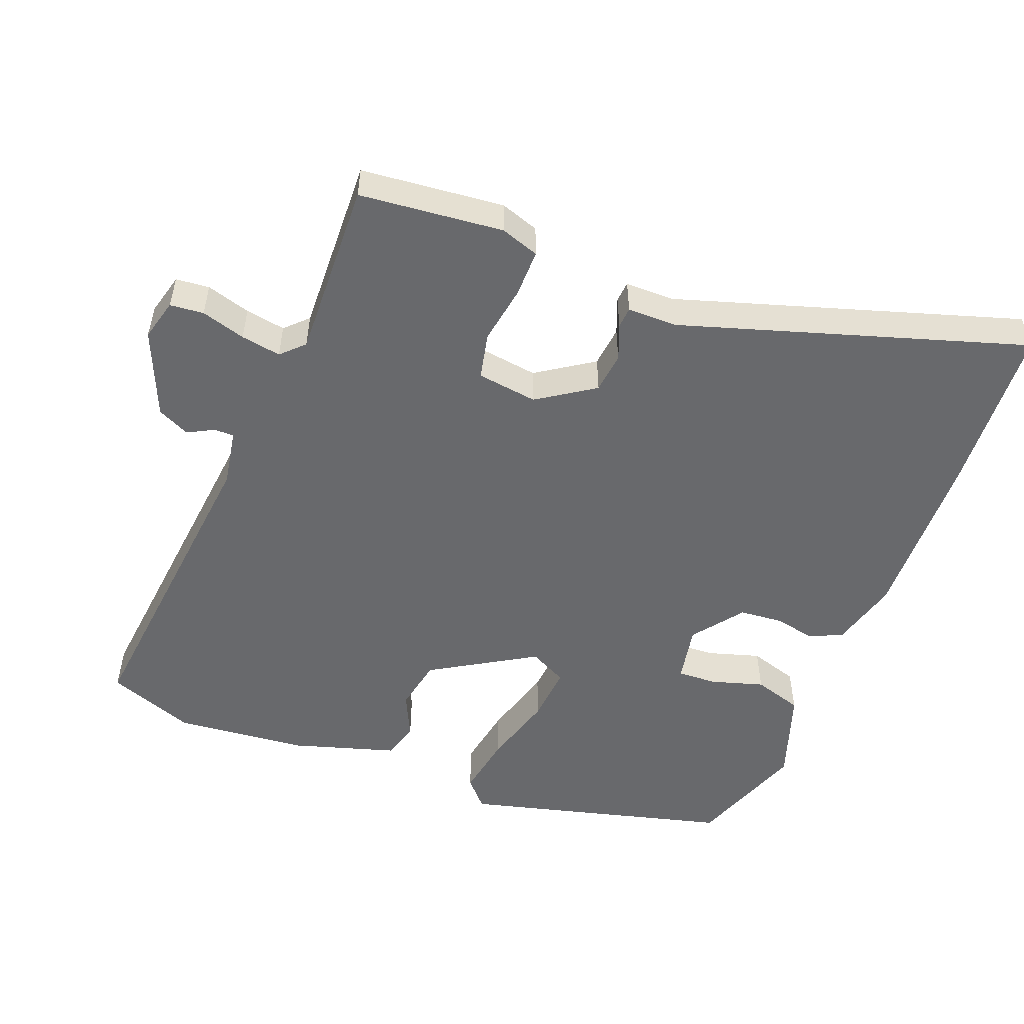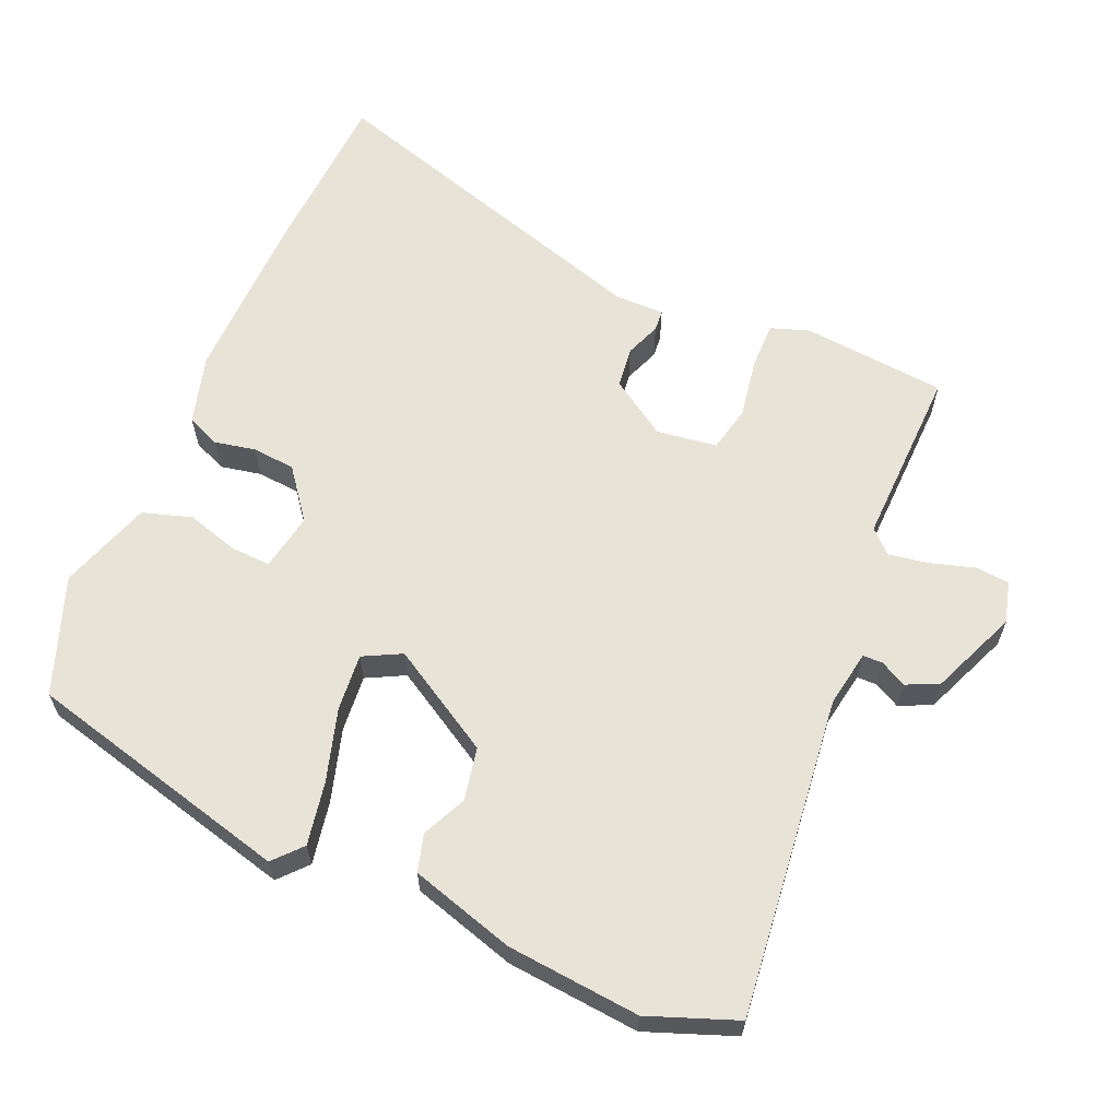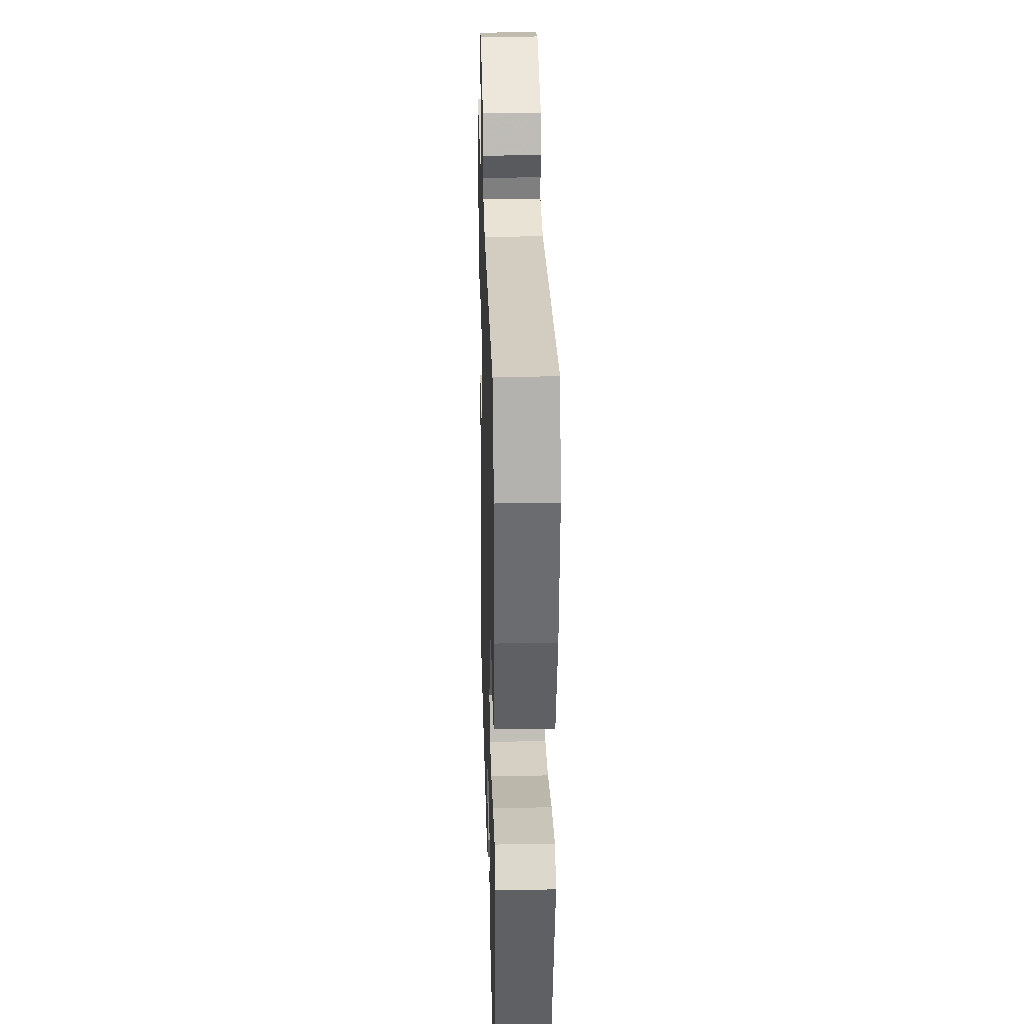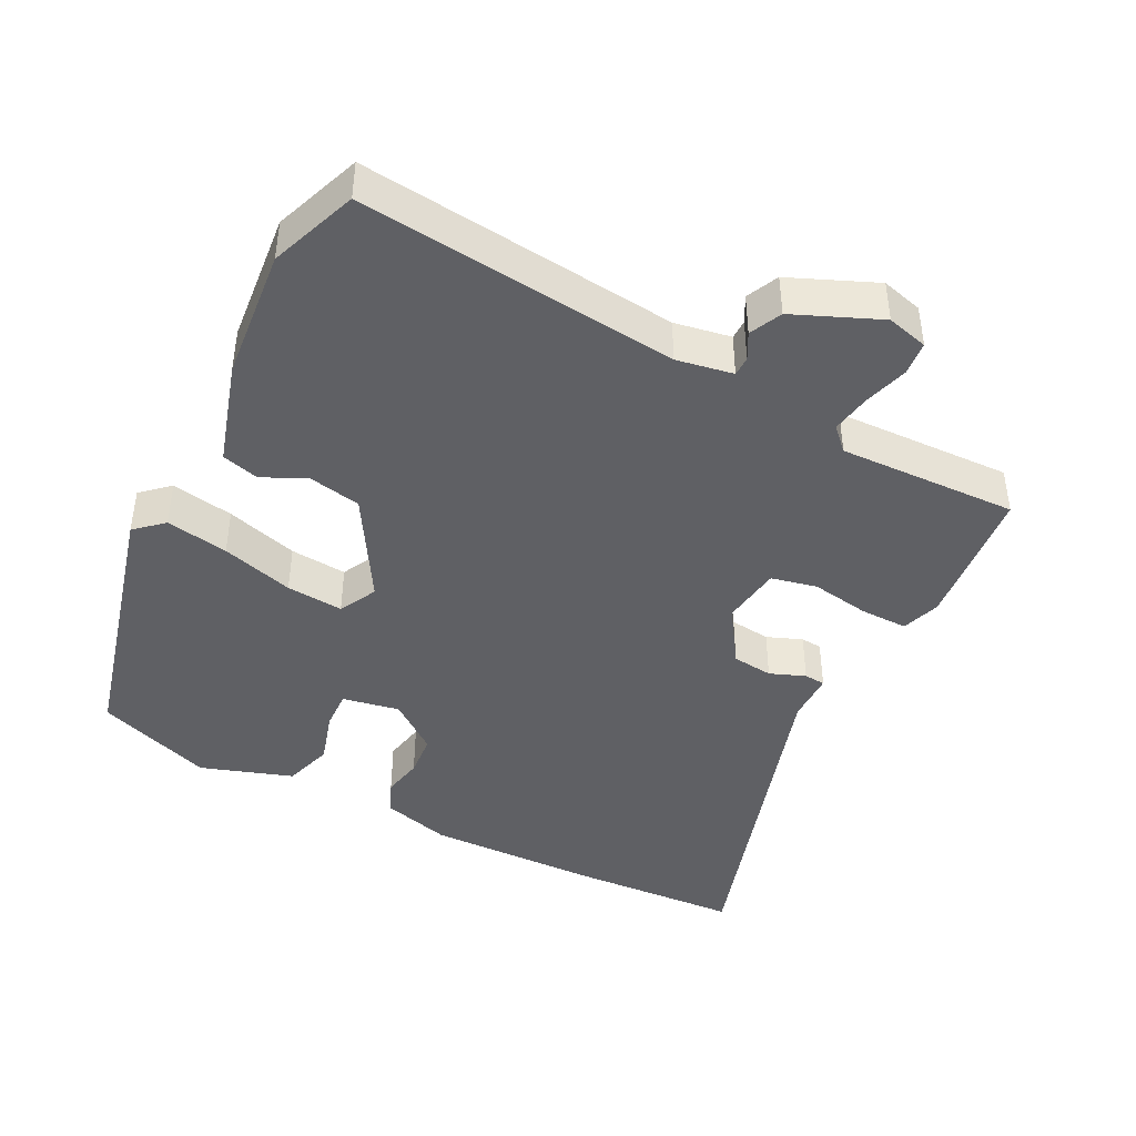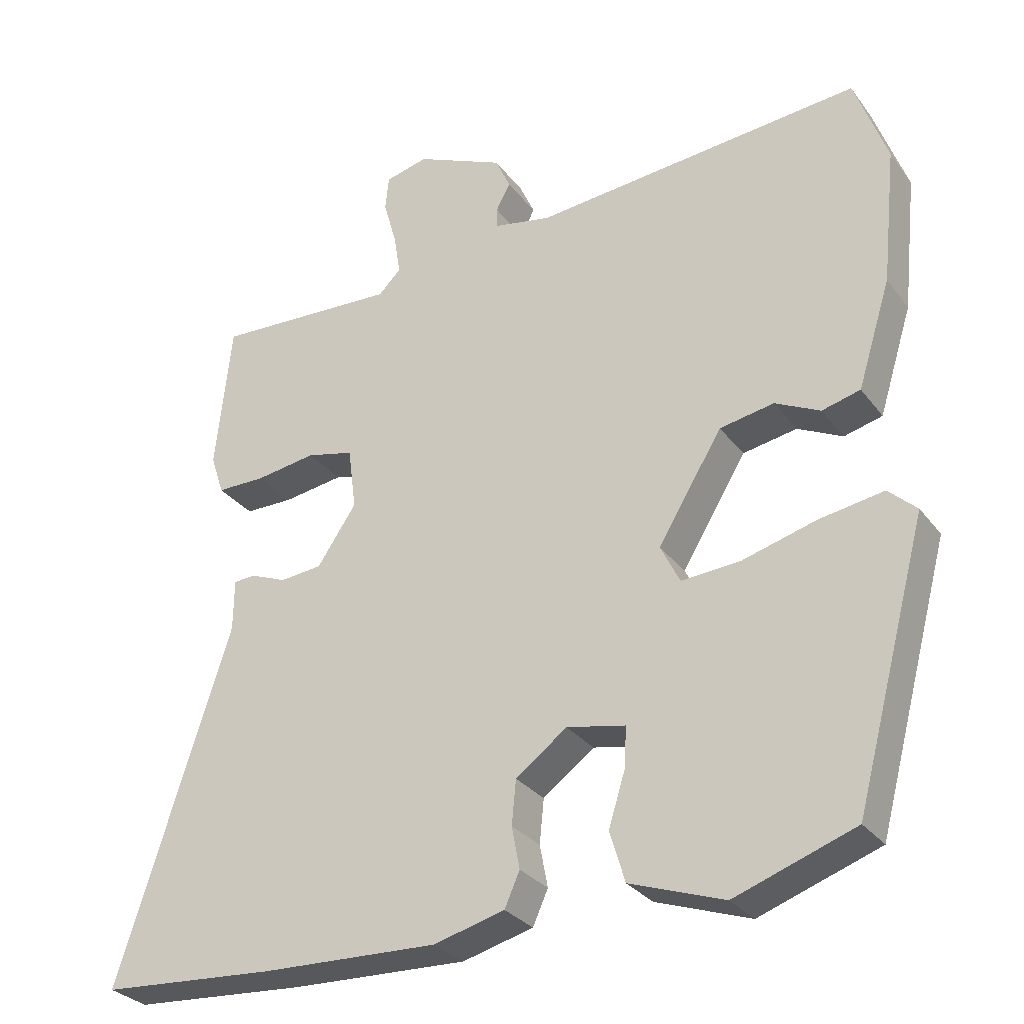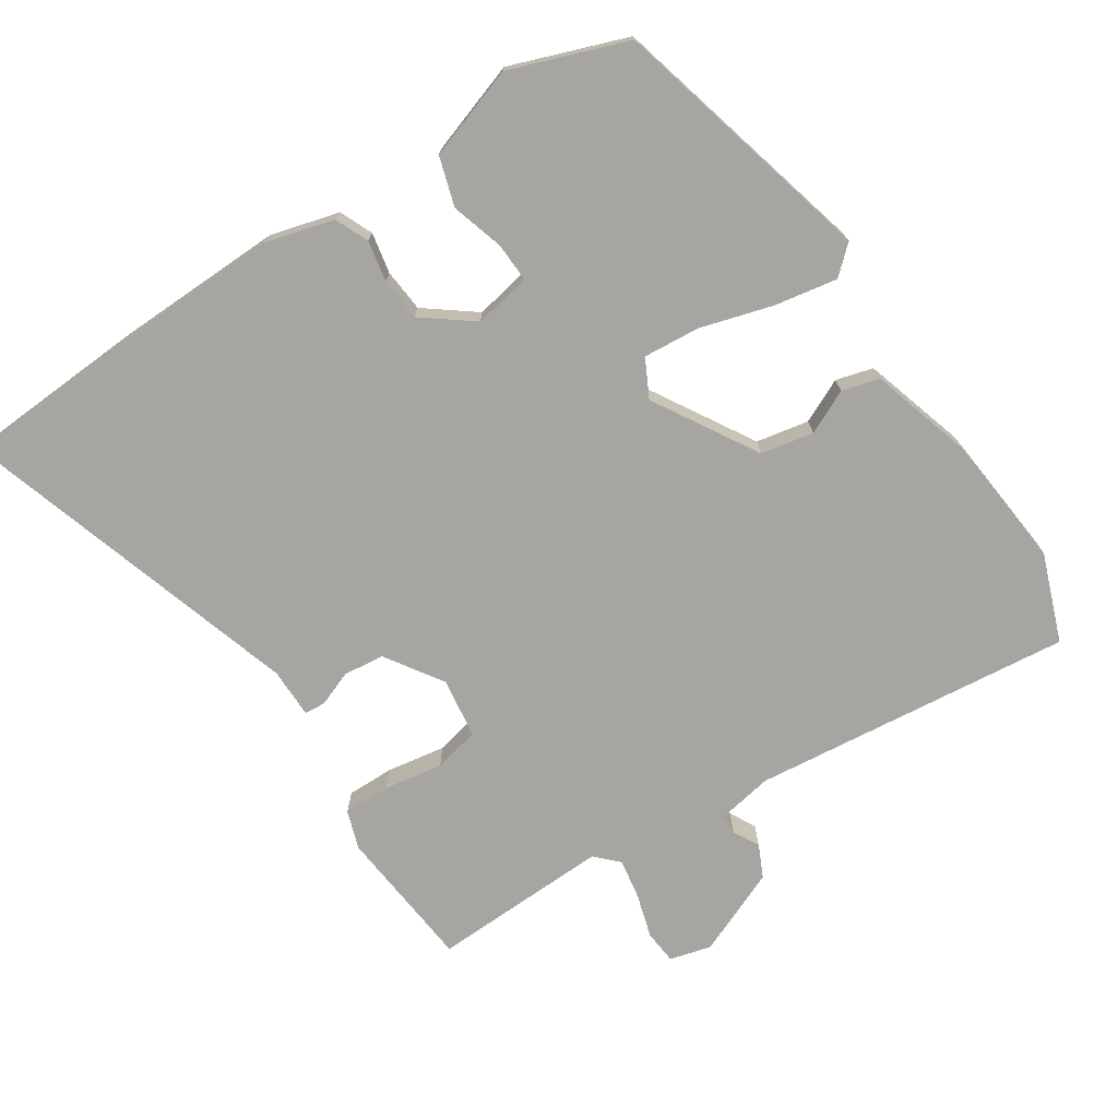
<metadata>
{"format":"obj","ext":"obj","renderer":"f3d","projection":"perspective","resolution":1024,"background":"white","views":[{"elev":-52.7,"azim":68.3,"up":"+Y"},{"elev":62.3,"azim":-67.5,"up":"+Y"},{"elev":30.3,"azim":-91.6,"up":"+Z"},{"elev":-43.3,"azim":-27.6,"up":"+Y"},{"elev":-29.5,"azim":-150.4,"up":"+Z"},{"elev":-73.6,"azim":-147.3,"up":"+Y"}]}
</metadata>
<code>
v -0.421 0.07 -0.473
v -0.522 0.07 -0.097
v -0.483 0.07 -0.061
v -0.394 0.07 -0.076
v -0.291 0.07 -0.105
v -0.21 0.07 -0.111
v -0.183 0.07 -0.057
v -0.272 0.07 0.089
v -0.347 0.07 0.103
v -0.409 0.07 0.073
v -0.462 0.07 0.087
v -0.508 0.07 0.234
v -0.528 0.07 0.422
v -0.483 0.07 0.547
v -0.028 0.07 0.503
v 0.052 0.07 0.518
v 0.052 0.07 0.546
v 0.032 0.07 0.583
v 0.053 0.07 0.629
v 0.175 0.07 0.682
v 0.234 0.07 0.667
v 0.239 0.07 0.619
v 0.221 0.07 0.556
v 0.212 0.07 0.499
v 0.243 0.07 0.468
v 0.497 0.07 0.479
v 0.519 0.07 0.275
v 0.501 0.07 0.22
v 0.434 0.07 0.22
v 0.35 0.07 0.233
v 0.285 0.07 0.218
v 0.274 0.07 0.132
v 0.328 0.07 0.052
v 0.386 0.07 0.046
v 0.436 0.07 0.066
v 0.466 0.07 0.064
v 0.467 0.07 -0.007
v 0.623 0.07 -0.492
v 0.381 0.07 -0.508
v 0.136 0.07 -0.516
v 0.038 0.07 -0.49
v 0.017 0.07 -0.443
v 0.028 0.07 -0.385
v 0.022 0.07 -0.324
v -0.049 0.07 -0.271
v -0.13 0.07 -0.287
v -0.127 0.07 -0.343
v -0.104 0.07 -0.417
v -0.125 0.07 -0.487
v -0.255 0.07 -0.532
v -0.421 0 -0.473
v -0.522 0 -0.097
v -0.483 0 -0.061
v -0.394 0 -0.076
v -0.291 0 -0.105
v -0.21 0 -0.111
v -0.183 0 -0.057
v -0.272 0 0.089
v -0.347 0 0.103
v -0.409 0 0.073
v -0.462 0 0.087
v -0.508 0 0.234
v -0.528 0 0.422
v -0.483 0 0.547
v -0.028 0 0.503
v 0.052 0 0.518
v 0.052 0 0.546
v 0.032 0 0.583
v 0.053 0 0.629
v 0.175 0 0.682
v 0.234 0 0.667
v 0.239 0 0.619
v 0.221 0 0.556
v 0.212 0 0.499
v 0.243 0 0.468
v 0.497 0 0.479
v 0.519 0 0.275
v 0.501 0 0.22
v 0.434 0 0.22
v 0.35 0 0.233
v 0.285 0 0.218
v 0.274 0 0.132
v 0.328 0 0.052
v 0.386 0 0.046
v 0.436 0 0.066
v 0.466 0 0.064
v 0.467 0 -0.007
v 0.623 0 -0.492
v 0.381 0 -0.508
v 0.136 0 -0.516
v 0.038 0 -0.49
v 0.017 0 -0.443
v 0.028 0 -0.385
v 0.022 0 -0.324
v -0.049 0 -0.271
v -0.13 0 -0.287
v -0.127 0 -0.343
v -0.104 0 -0.417
v -0.125 0 -0.487
v -0.255 0 -0.532
f 47 48 49 50
f 46 47 50 1
f 40 41 42 43
f 40 43 44
f 37 38 39 40
f 37 40 44
f 34 35 36 37
f 33 34 37 44
f 32 33 44 45
f 27 28 29 30
f 25 26 27 30
f 24 25 30 31
f 20 21 22 23
f 20 23 24
f 17 18 19 20
f 16 17 20 24
f 15 16 24 31
f 9 10 11 12
f 8 9 12 13
f 2 3 4 5
f 46 1 2 5
f 46 5 6
f 45 46 6 7
f 32 45 7 8
f 14 15 31 32
f 8 13 14 32
f 100 99 98 97
f 51 100 97 96
f 93 92 91 90
f 94 93 90
f 90 89 88 87
f 94 90 87
f 87 86 85 84
f 94 87 84 83
f 95 94 83 82
f 80 79 78 77
f 80 77 76 75
f 81 80 75 74
f 73 72 71 70
f 74 73 70
f 70 69 68 67
f 74 70 67 66
f 81 74 66 65
f 62 61 60 59
f 63 62 59 58
f 55 54 53 52
f 55 52 51 96
f 56 55 96
f 57 56 96 95
f 58 57 95 82
f 82 81 65 64
f 82 64 63 58
f 1 51 52 2
f 2 52 53 3
f 3 53 54 4
f 4 54 55 5
f 5 55 56 6
f 6 56 57 7
f 7 57 58 8
f 8 58 59 9
f 9 59 60 10
f 10 60 61 11
f 11 61 62 12
f 12 62 63 13
f 13 63 64 14
f 14 64 65 15
f 15 65 66 16
f 16 66 67 17
f 17 67 68 18
f 18 68 69 19
f 19 69 70 20
f 20 70 71 21
f 21 71 72 22
f 22 72 73 23
f 23 73 74 24
f 24 74 75 25
f 25 75 76 26
f 26 76 77 27
f 27 77 78 28
f 28 78 79 29
f 29 79 80 30
f 30 80 81 31
f 31 81 82 32
f 32 82 83 33
f 33 83 84 34
f 34 84 85 35
f 35 85 86 36
f 36 86 87 37
f 37 87 88 38
f 38 88 89 39
f 39 89 90 40
f 40 90 91 41
f 41 91 92 42
f 42 92 93 43
f 43 93 94 44
f 44 94 95 45
f 45 95 96 46
f 46 96 97 47
f 47 97 98 48
f 48 98 99 49
f 49 99 100 50
f 50 100 51 1

</code>
